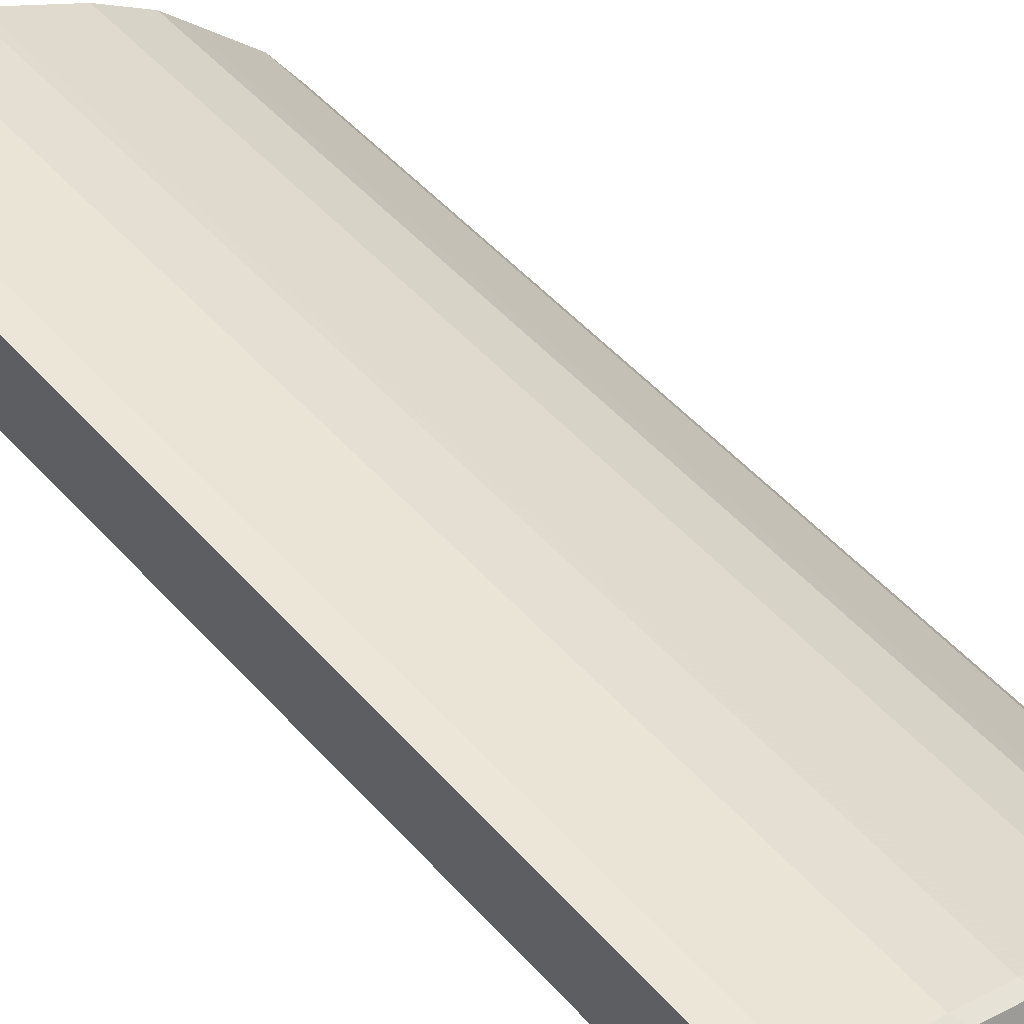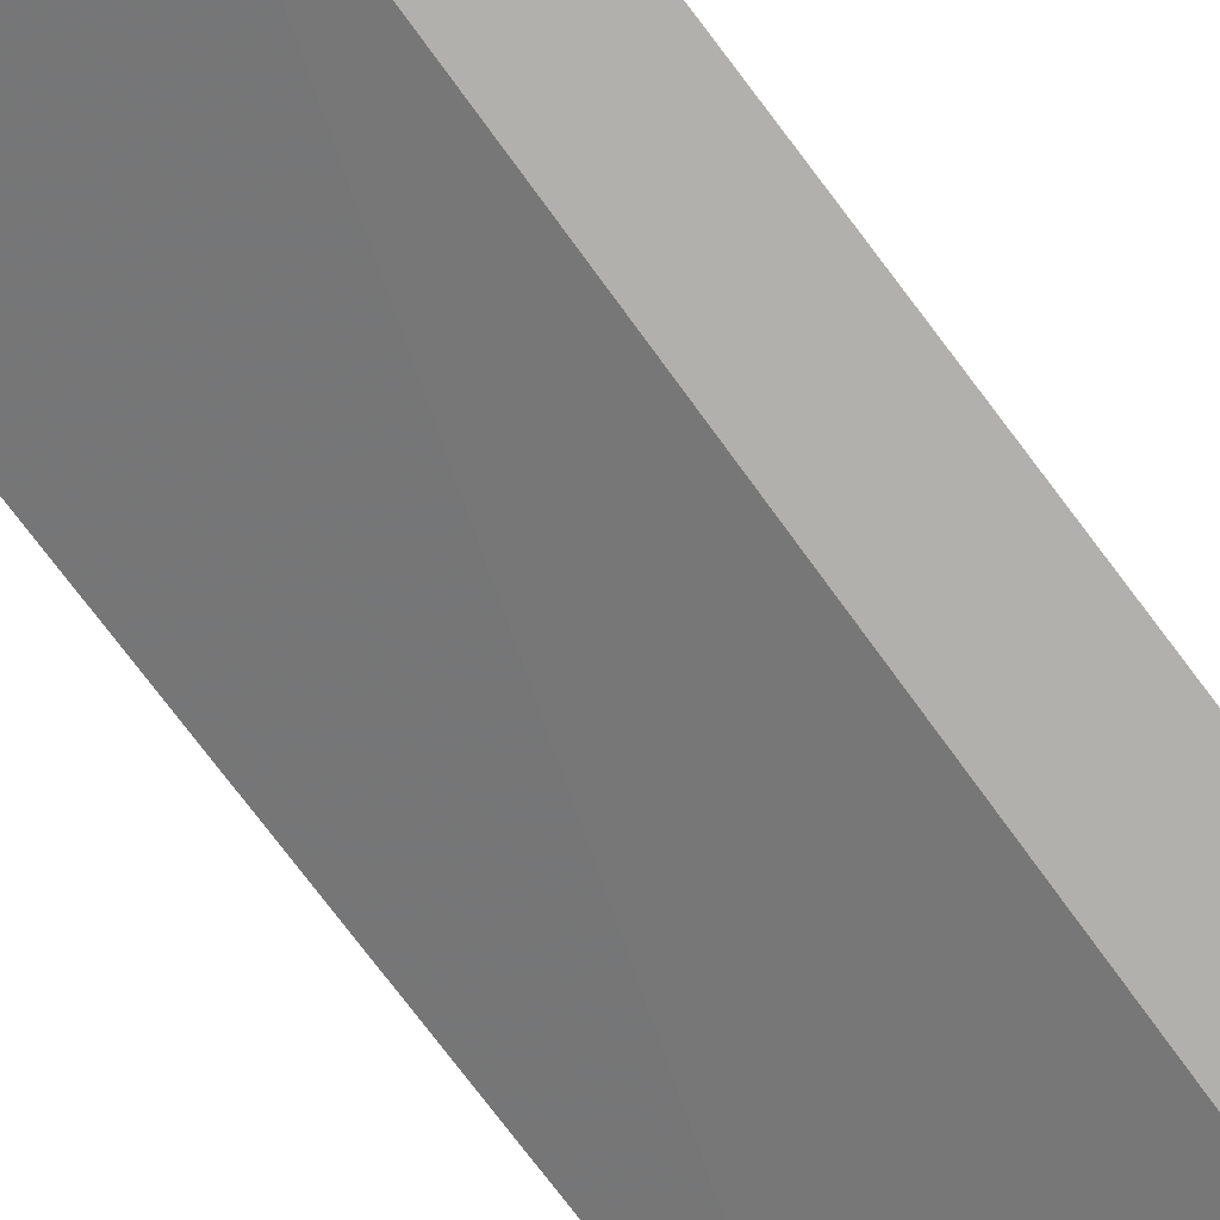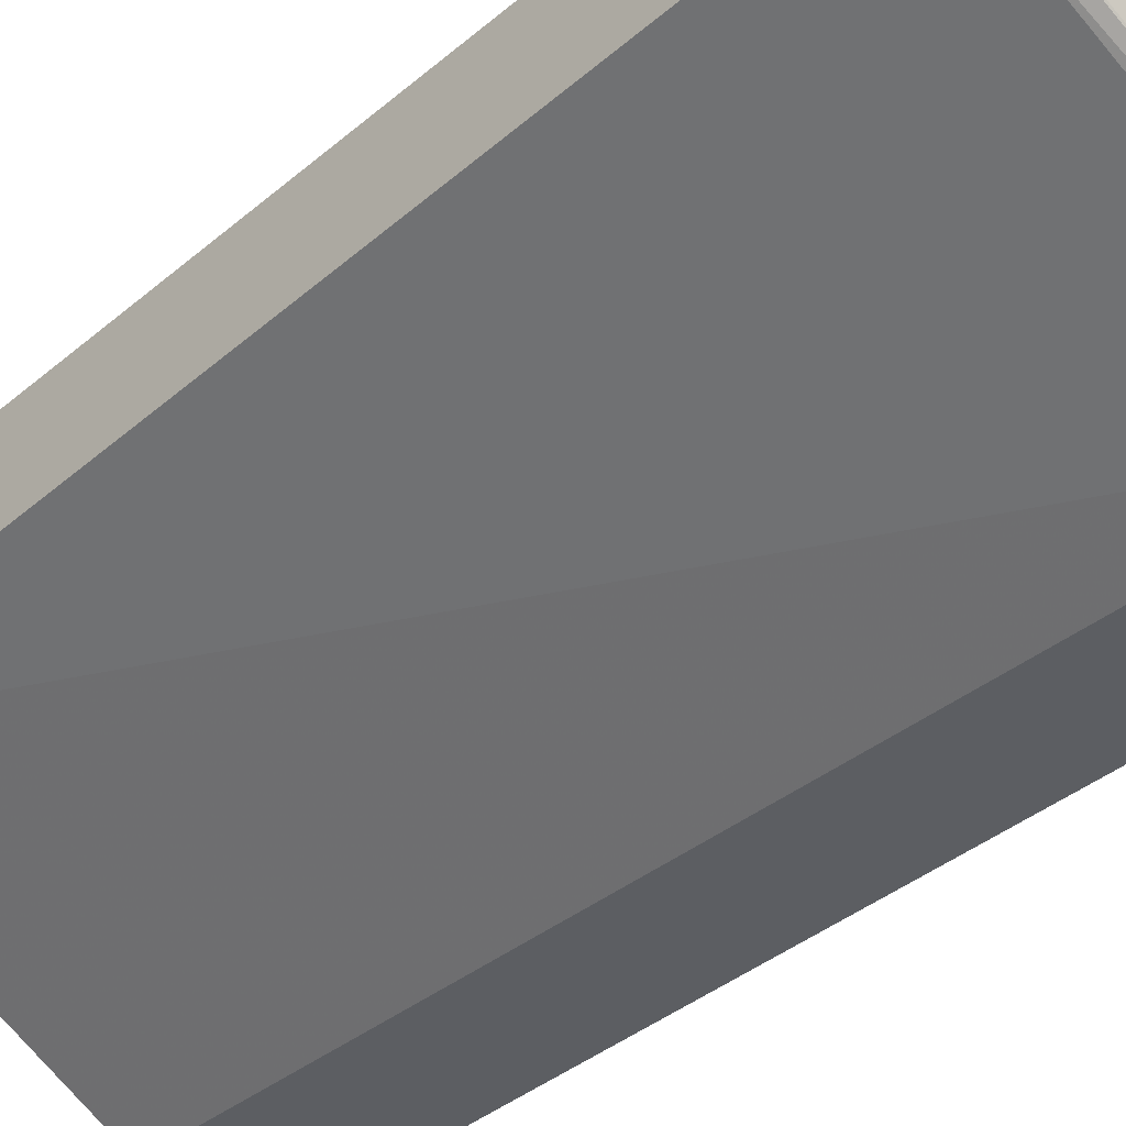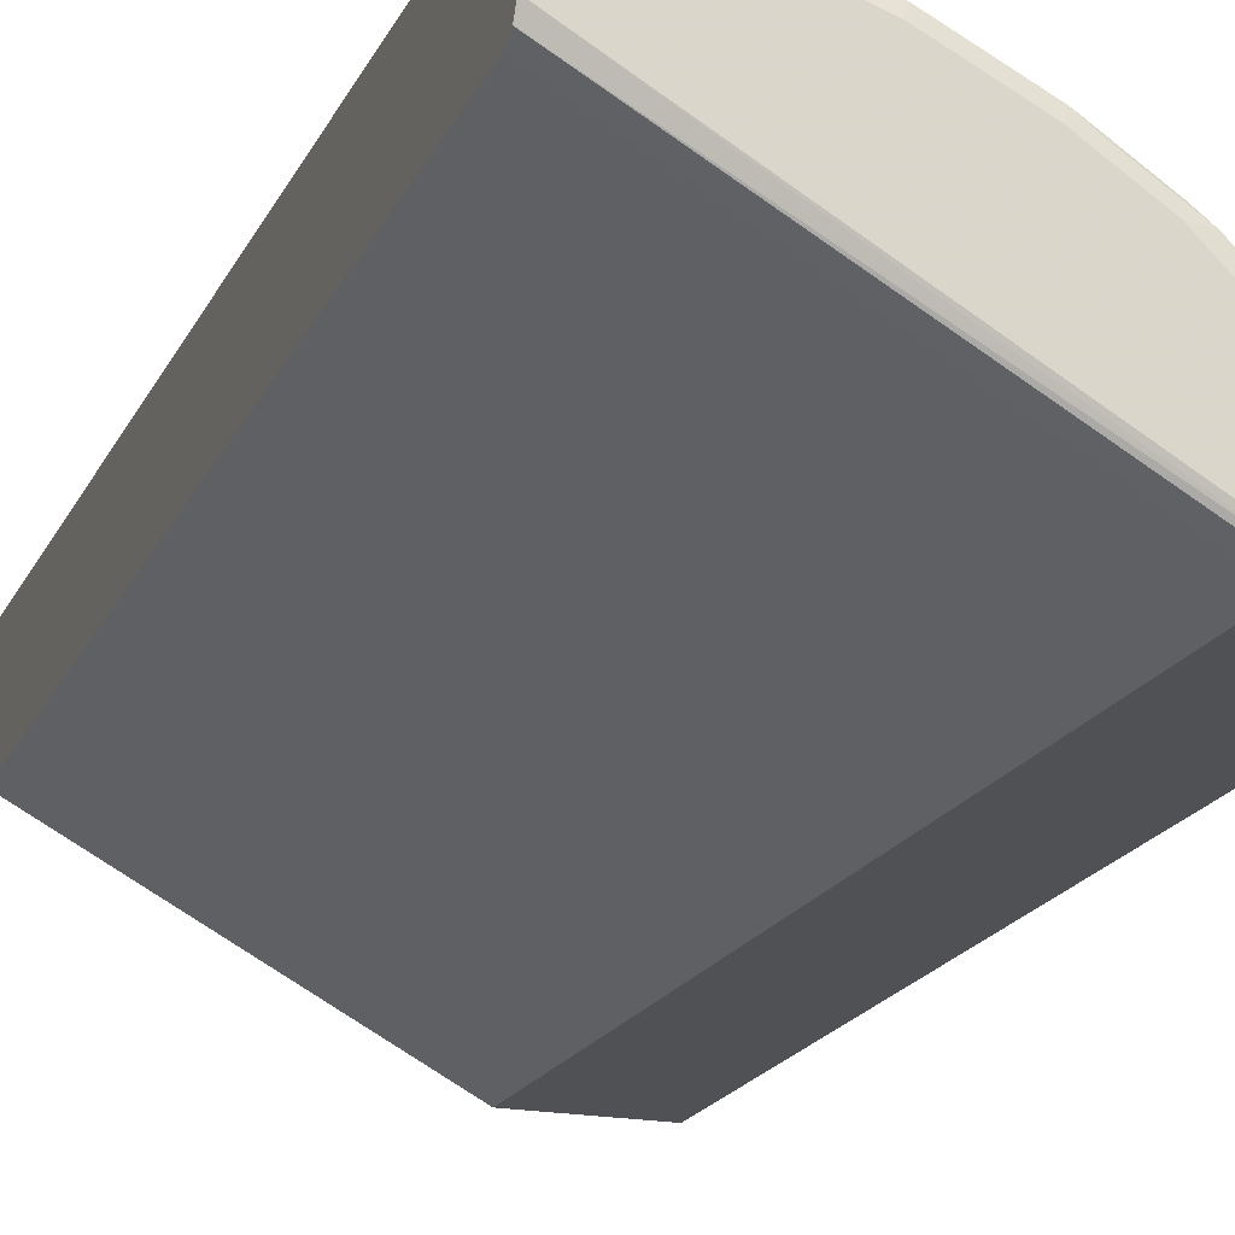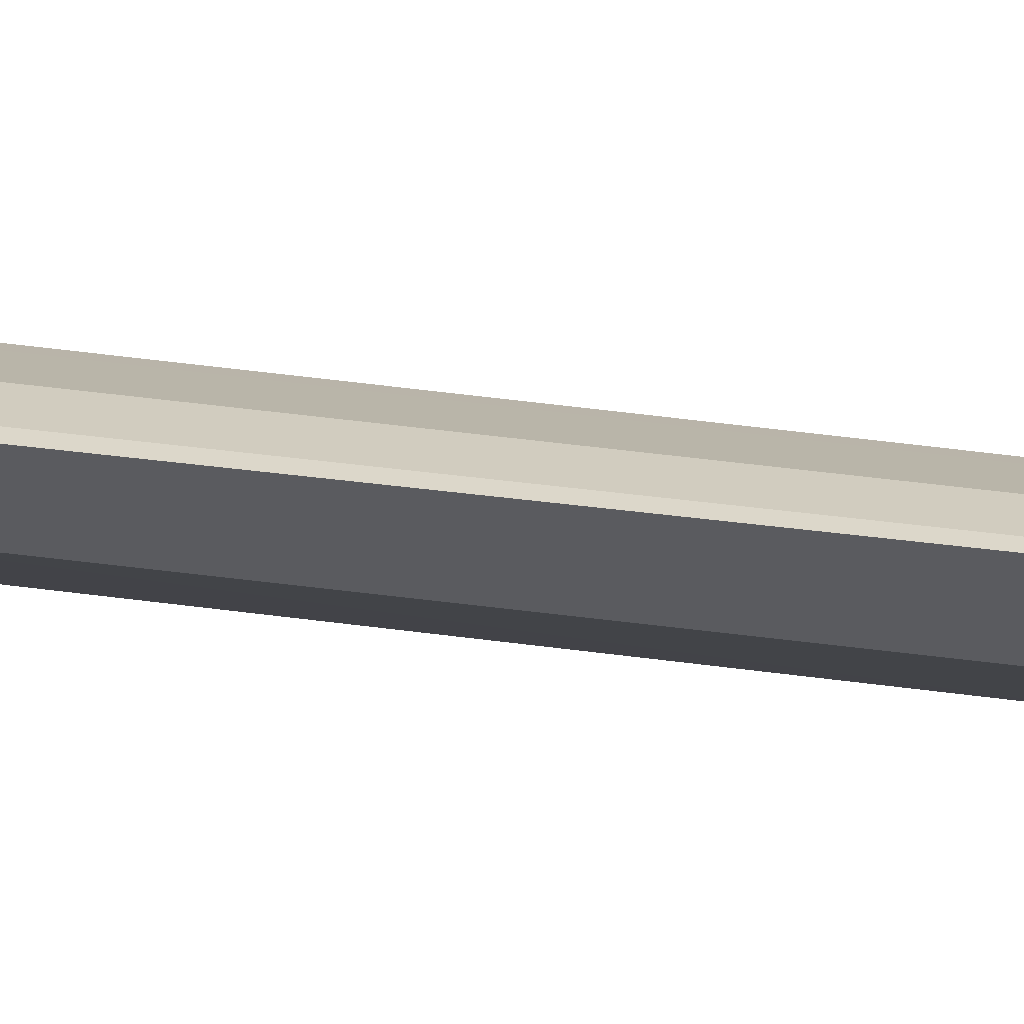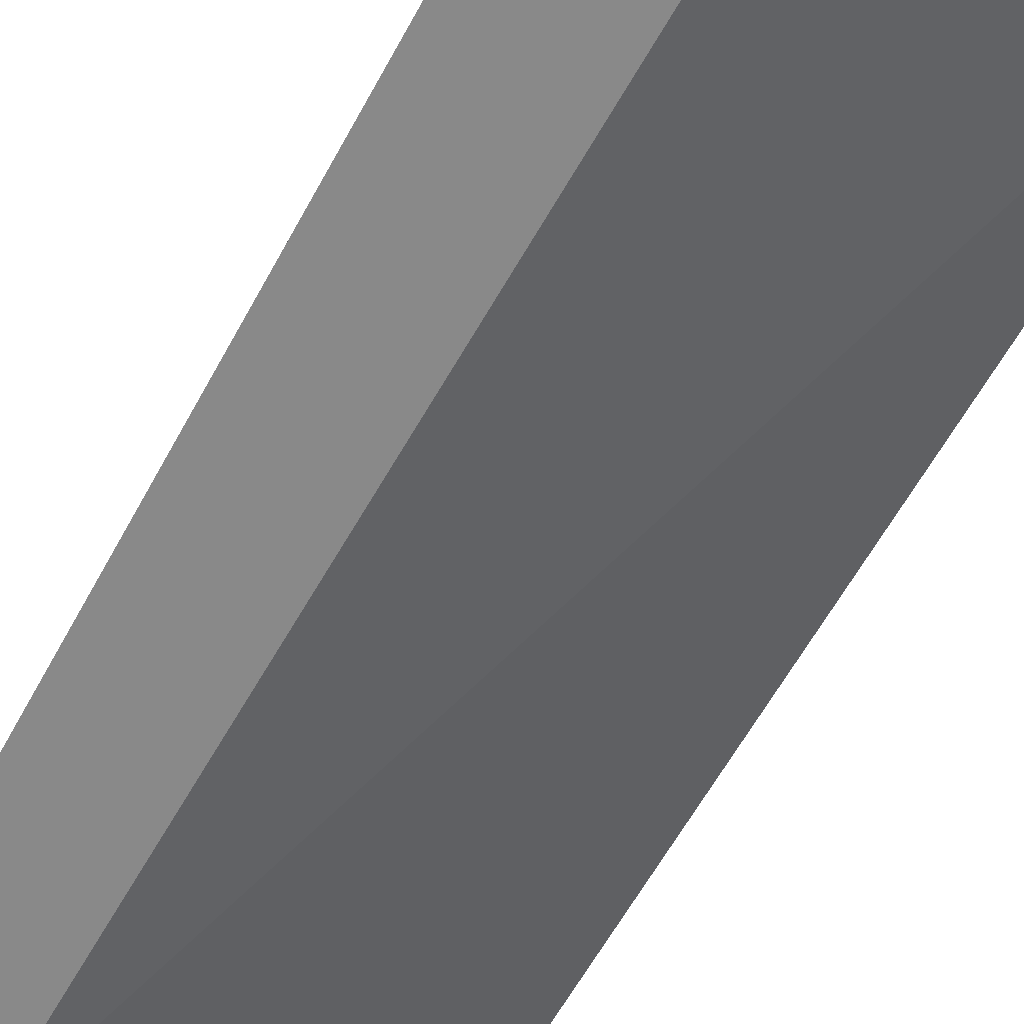
<metadata>
{"format":"obj","ext":"obj","renderer":"f3d","projection":"perspective","resolution":1024,"background":"white","views":[{"elev":48.8,"azim":140.8,"up":"+Z"},{"elev":-78.7,"azim":-142.5,"up":"+Z"},{"elev":-37.7,"azim":137.2,"up":"+Z"},{"elev":-19.7,"azim":160.2,"up":"+Z"},{"elev":-32.8,"azim":-101.1,"up":"+Z"},{"elev":-63.2,"azim":-28.8,"up":"+Z"}]}
</metadata>
<code>
v -0.4768 -0.4616 0.5407
v -0.3526 -0.4616 0.5407
v -0.4684 -0.4616 0.5574
v -0.4768 0.5406 0.5407
v -0.02717 -0.4616 0.7133
v -0.37 0.5336 0.5407
v -0.4328 -0.4616 0.6108
v -0.4684 0.5336 0.5574
v -0.4758 0.5425 0.5426
v -0.4755 0.5431 0.5407
v -0.02717 -0.4616 0.8183
v -0.02717 0.5336 0.7293
v -0.3759 0.5464 0.5407
v -0.415 -0.4616 0.6286
v -0.4328 0.5336 0.6108
v -0.4403 0.5425 0.5959
v -0.4647 0.547 0.5515
v -0.4705 0.5461 0.5407
v -0.0534 -0.4616 0.8183
v -0.02717 0.5336 0.8183
v -0.02717 0.5393 0.7321
v -0.3833 0.5494 0.5407
v -0.02717 0.5455 0.7353
v -0.3795 -0.4616 0.6641
v -0.415 0.5336 0.6286
v -0.4291 0.547 0.6048
v -0.4269 0.5514 0.587
v -0.4634 0.5497 0.5407
v -0.1423 -0.4616 0.8005
v -0.0534 0.5336 0.8183
v -0.02717 0.542 0.8141
v -0.3913 0.5514 0.5407
v -0.02717 0.5514 0.7471
v -0.3617 -0.4616 0.6819
v -0.3795 0.5336 0.6641
v -0.4113 0.547 0.6226
v -0.4555 0.5514 0.5407
v -0.3758 0.547 0.6582
v -0.338 0.5514 0.676
v -0.1957 -0.4616 0.7827
v -0.1423 0.5336 0.8005
v -0.0593 0.5455 0.8123
v -0.02717 0.5455 0.8123
v -0.02717 0.5514 0.8005
v -0.3439 -0.4616 0.6997
v -0.3617 0.5336 0.6819
v -0.358 0.547 0.676
v -0.3202 0.5514 0.6937
v -0.3402 0.547 0.6937
v -0.207 -0.4616 0.7771
v -0.1957 0.5336 0.7827
v -0.1482 0.5455 0.7946
v -0.2016 0.5455 0.7768
v -0.0534 0.5514 0.8005
v -0.2905 -0.4616 0.7353
v -0.3439 0.5336 0.6997
v -0.2668 0.5514 0.7293
v -0.2868 0.547 0.7293
v -0.3335 0.5425 0.7026
v -0.3261 0.5455 0.7056
v -0.2313 -0.4616 0.7649
v -0.2076 0.5336 0.7768
v -0.2313 0.5336 0.7649
v -0.1423 0.5514 0.7827
v -0.1957 0.5514 0.7649
v -0.2313 0.5514 0.7471
v -0.2728 0.5455 0.7412
v -0.2905 0.5336 0.7353
v -0.2801 0.5425 0.7382
f 31 43 42
f 34 45 56
f 30 42 52
f 34 56 46
f 30 52 41
f 35 46 38
f 39 49 48
f 38 46 47
f 39 47 49
f 40 51 50
f 41 52 53
f 30 31 42
f 41 53 51
f 38 47 39
f 29 51 40
f 27 38 39
f 27 32 37
f 27 44 33
f 27 54 44
f 27 64 54
f 27 65 64
f 27 66 65
f 27 57 66
f 27 48 57
f 27 39 48
f 27 36 38
f 27 37 28
f 26 36 27
f 25 38 36
f 42 43 44
f 29 41 51
f 42 44 54
f 56 68 59
f 45 55 68
f 25 35 38
f 67 69 68
f 63 67 68
f 59 67 60
f 59 69 67
f 59 68 69
f 57 67 66
f 57 58 67
f 55 63 68
f 55 61 63
f 53 63 62
f 53 67 63
f 53 66 67
f 53 65 66
f 42 54 52
f 52 65 53
f 52 54 64
f 51 53 62
f 50 63 61
f 50 62 63
f 50 51 62
f 49 67 58
f 49 60 67
f 49 59 60
f 49 56 59
f 48 58 57
f 48 49 58
f 46 49 47
f 46 56 49
f 45 68 56
f 52 64 65
f 24 46 35
f 27 33 32
f 22 33 23
f 5 6 12
f 4 9 10
f 4 8 9
f 3 15 8
f 3 7 15
f 2 6 5
f 1 6 2
f 1 13 6
f 1 22 13
f 1 32 22
f 1 37 32
f 1 28 37
f 1 18 28
f 1 10 18
f 5 12 21
f 1 4 10
f 1 3 8
f 1 7 3
f 1 14 7
f 1 34 24
f 1 45 34
f 1 55 45
f 1 61 55
f 1 50 61
f 1 40 50
f 1 29 40
f 1 19 29
f 1 11 19
f 1 5 11
f 1 2 5
f 1 8 4
f 5 21 23
f 1 24 14
f 5 33 44
f 5 23 33
f 22 32 33
f 20 31 30
f 19 41 29
f 19 30 41
f 17 28 18
f 17 27 28
f 15 26 16
f 15 36 26
f 15 25 36
f 14 35 25
f 14 24 35
f 13 23 21
f 13 22 23
f 24 34 46
f 17 26 27
f 11 30 19
f 5 44 43
f 12 13 21
f 5 43 31
f 5 31 20
f 5 20 11
f 7 14 25
f 7 25 15
f 6 13 12
f 8 16 9
f 9 16 26
f 9 26 17
f 9 17 18
f 9 18 10
f 11 20 30
f 8 15 16

</code>
